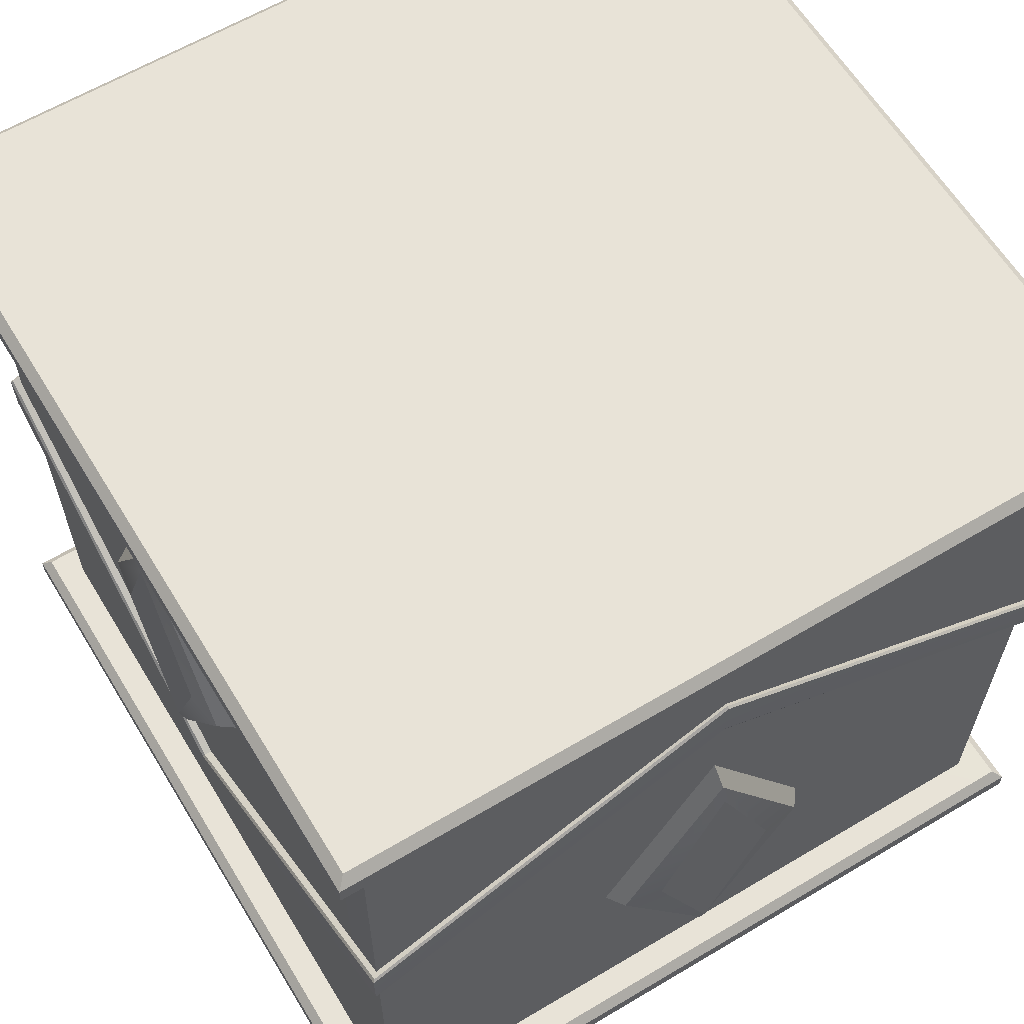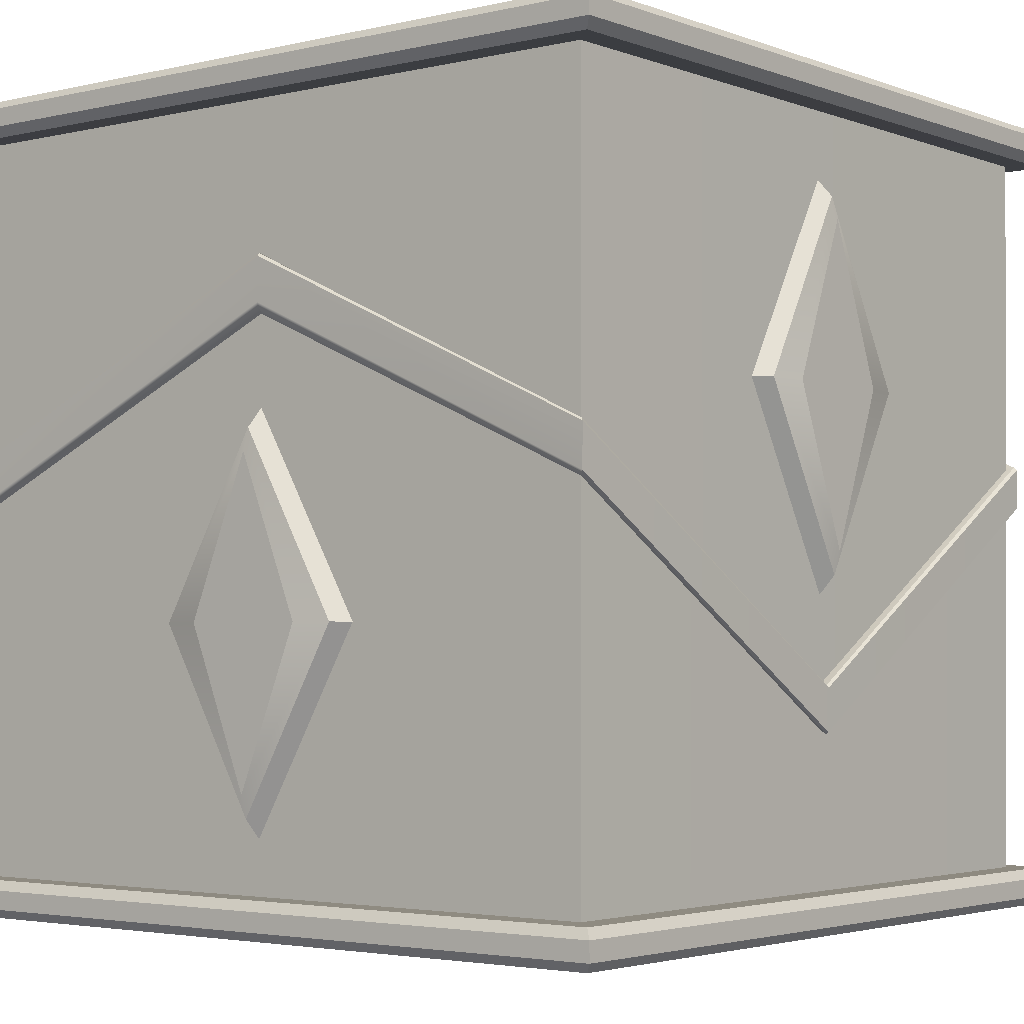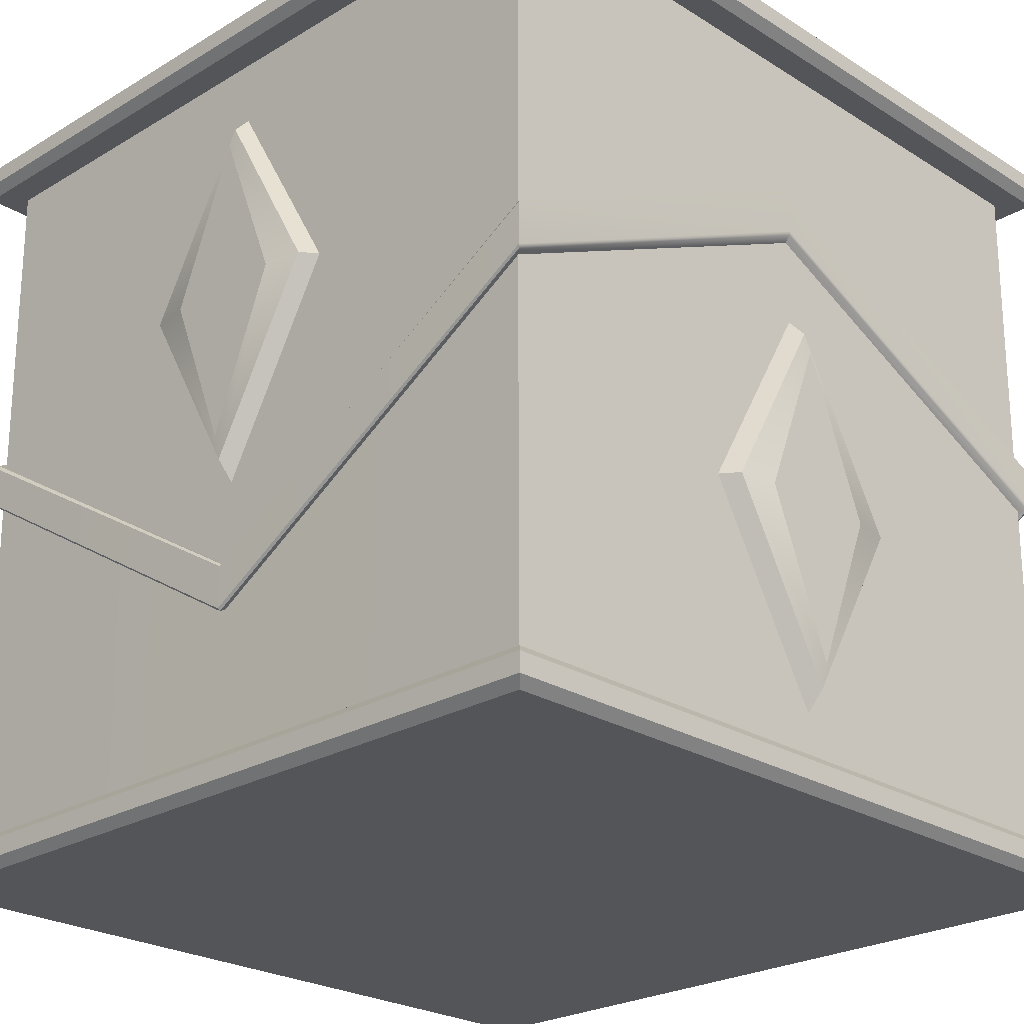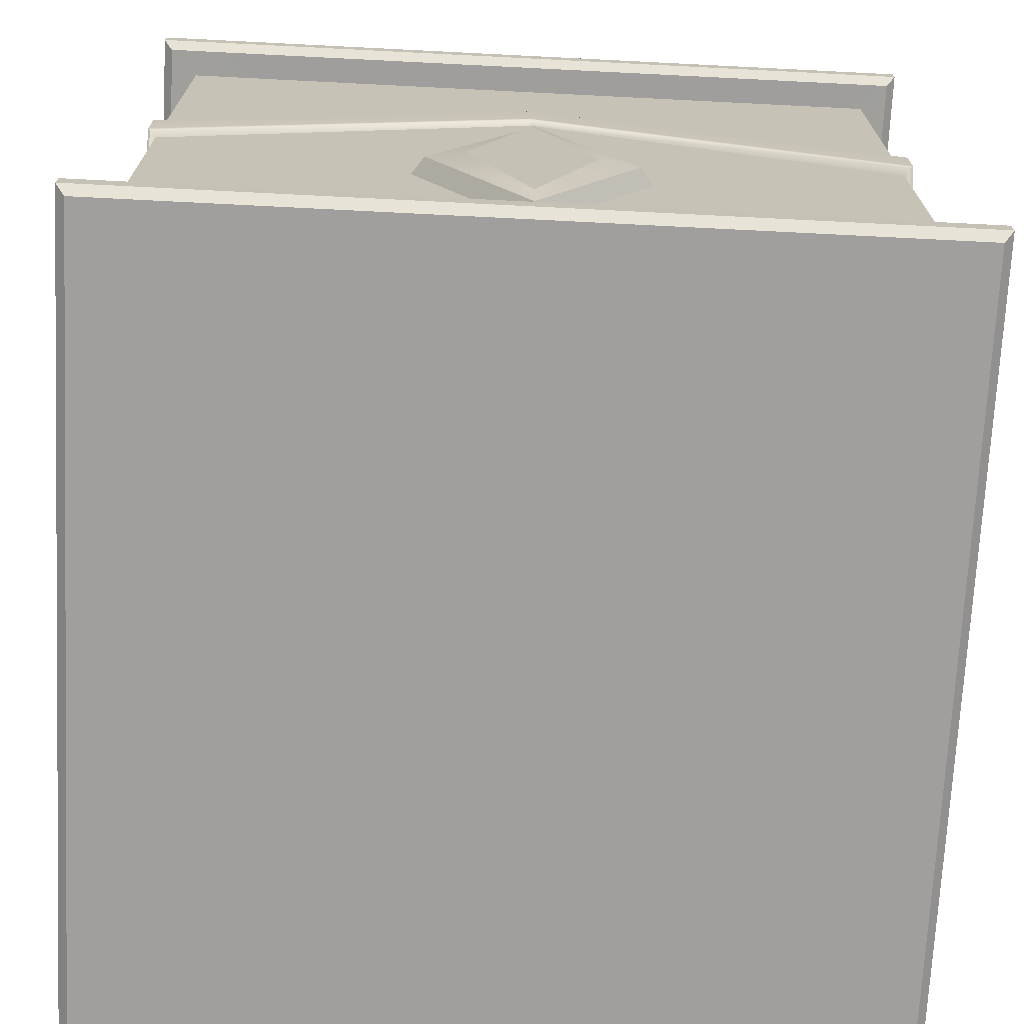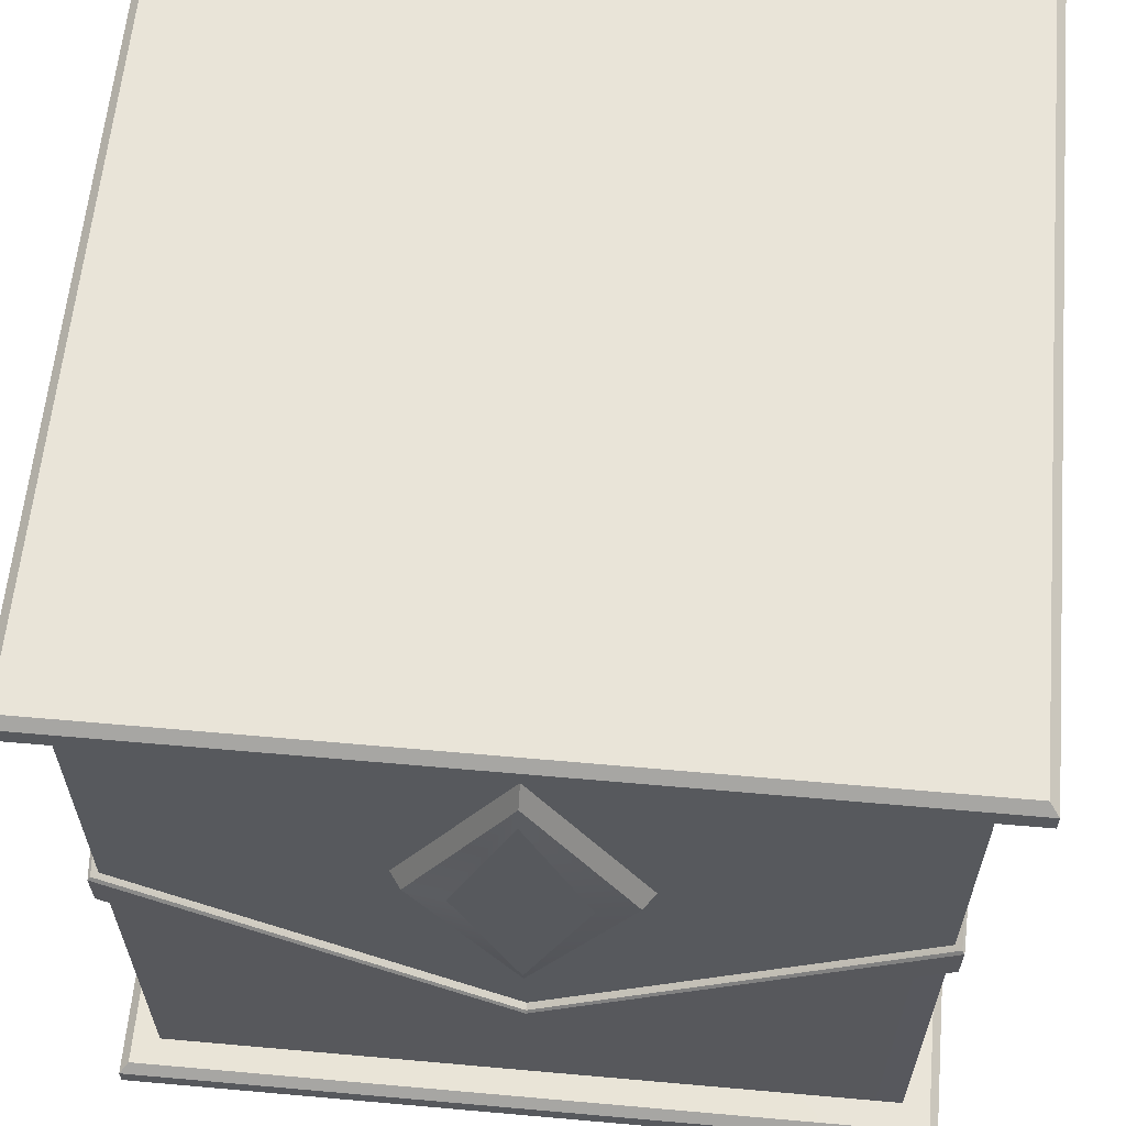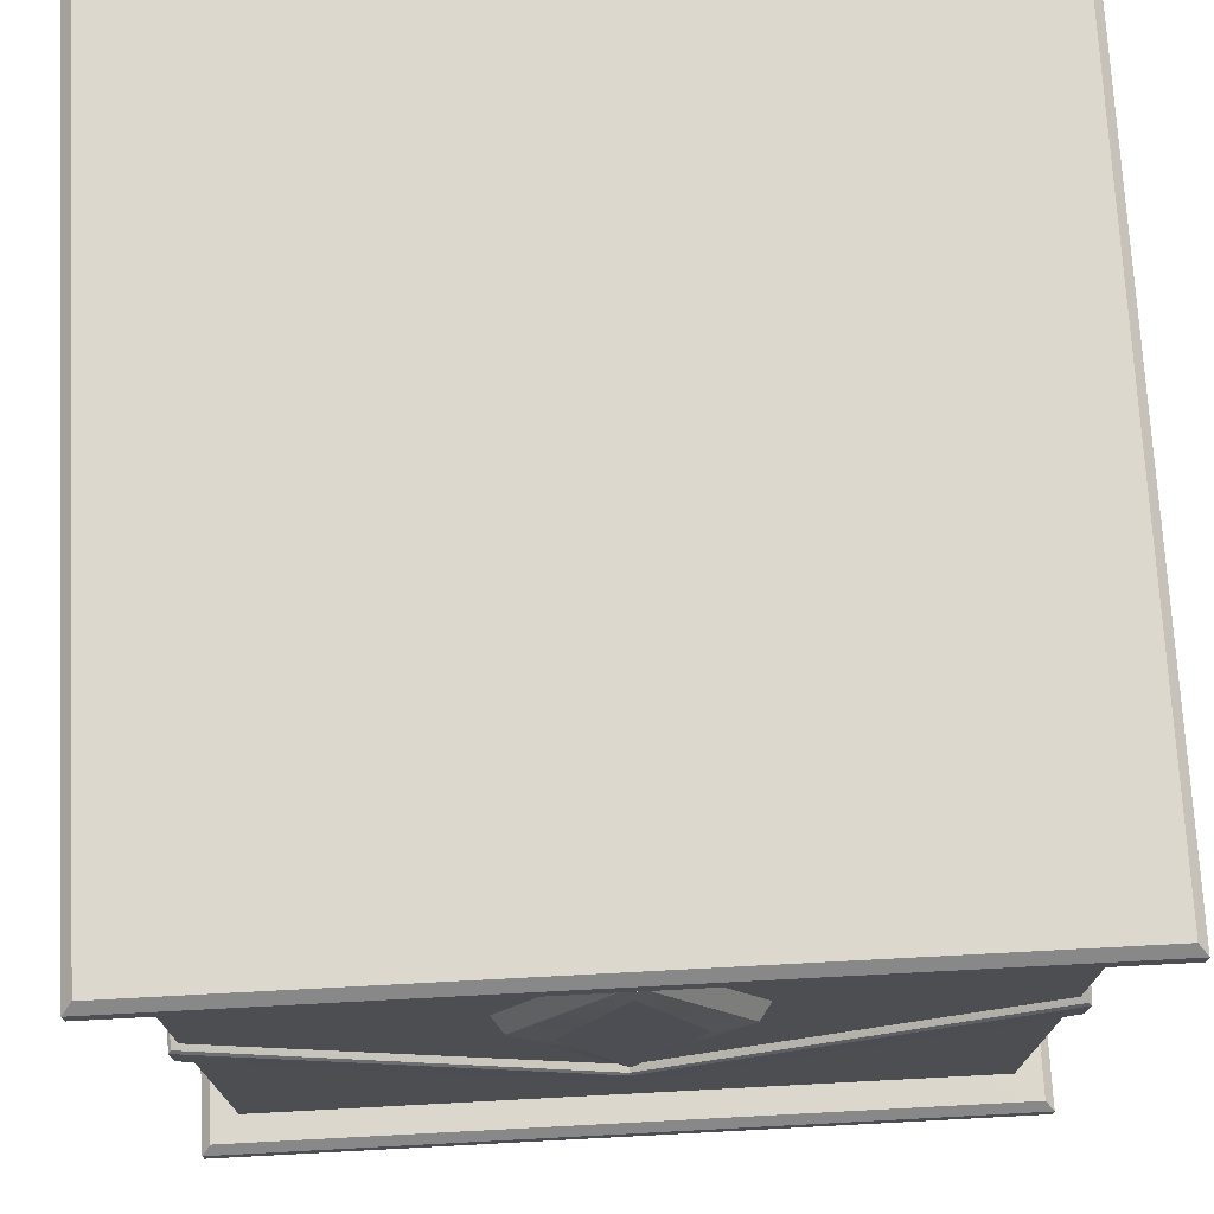
<metadata>
{"format":"obj","ext":"obj","renderer":"f3d","projection":"perspective","resolution":1024,"background":"white","views":[{"elev":61.5,"azim":148.8,"up":"+Y"},{"elev":-3.1,"azim":-141.3,"up":"+Y"},{"elev":-24.5,"azim":-45.6,"up":"+Y"},{"elev":-71.5,"azim":-2.9,"up":"+Y"},{"elev":60.4,"azim":-84.8,"up":"+Y"},{"elev":72.5,"azim":-93.0,"up":"+Y"}]}
</metadata>
<code>
g default
v 0 0.1409 0.5002
v 0 0.6031 0.5002
v 0.1315 0.372 0.5002
v -0.1315 0.372 0.5002
v 0 0.1163 0.4778
v 0.1476 0.372 0.4778
v -0.1476 0.372 0.4778
v 0 0.6277 0.4778
v 0 0.1695 0.508
v 0.08129 0.372 0.508
v -0.08129 0.372 0.508
v 0 0.5745 0.508
v 0 0.372 0.508
v 0 0.1409 -0.5002
v 0 0.6031 -0.5002
v 0.1315 0.372 -0.5002
v -0.1315 0.372 -0.5002
v 0 0.1163 -0.4778
v 0.1476 0.372 -0.4778
v -0.1476 0.372 -0.4778
v 0 0.6277 -0.4778
v 0 0.1695 -0.508
v 0.08129 0.372 -0.508
v -0.08129 0.372 -0.508
v 0 0.5745 -0.508
v 0 0.372 -0.508
v -0.5 0 0.5
v 0.5 0 0.5
v -0.5 0 -0.5
v 0.5 0 -0.5
v -0.5 1.047 0.5
v 0.5 1.047 0.5
v 0.5 1.047 -0.5
v -0.5 1.047 -0.5
v -0.5094 0 0.5094
v -0.5212 0.01179 0.5212
v 0.5212 0.01179 0.5212
v 0.5094 0 0.5094
v 0.5094 0.04774 0.5094
v 0.5212 0.03595 0.5212
v -0.5212 0.03595 0.5212
v -0.5094 0.04774 0.5094
v 0.5212 0.01179 -0.5212
v 0.5094 0 -0.5094
v 0.5094 0.04774 -0.5094
v 0.5212 0.03595 -0.5212
v -0.5094 0.04774 -0.5094
v -0.5212 0.03595 -0.5212
v -0.5212 0.01179 -0.5212
v -0.5094 0 -0.5094
v -0.5153 1 0.5153
v -0.5271 1.012 0.5271
v 0.5271 1.012 0.5271
v 0.5153 1 0.5153
v 0.5153 1.047 0.5153
v 0.5271 1.035 0.5271
v -0.5271 1.035 0.5271
v -0.5153 1.047 0.5153
v 0.5271 1.012 -0.5271
v 0.5153 1 -0.5153
v 0.5153 1.047 -0.5153
v 0.5271 1.035 -0.5271
v -0.5271 1.012 -0.5271
v -0.5153 1 -0.5153
v -0.5153 1.047 -0.5153
v -0.5271 1.035 -0.5271
v -0.4743 0.04817 -0.4743
v 0.4743 0.04817 -0.4743
v -0.4802 1 -0.4802
v 0.4802 1 -0.4802
v 0.4743 0.04817 0.4743
v 0.4802 1 0.4802
v -0.4743 0.04817 0.4743
v -0.4802 1 0.4802
v -0.5 1.047 -0
v 0.5 1.047 -0
v 0.5153 1.047 -0
v 0.5271 1.035 -0
v 0.5271 1.012 -0
v 0.5153 1 -0
v 0.4802 1 -0
v 0.4743 0.04817 -0
v 0.5094 0.04774 -0
v 0.5212 0.03595 -0
v 0.5212 0.01179 -0
v 0.5094 0 -0
v 0.5 0 -0
v -0.5 0 -0
v -0.5094 0 -0
v -0.5212 0.01179 -0
v -0.5212 0.03595 -0
v -0.5094 0.04774 -0
v -0.4743 0.04817 -0
v -0.4802 1 -0
v -0.5153 1 -0
v -0.5271 1.012 -0
v -0.5271 1.035 -0
v -0.5153 1.047 -0
v 9e-06 0 -0.5
v 9e-06 0 -0.5094
v 9e-06 0.01179 -0.5212
v 9e-06 0.03595 -0.5212
v 9e-06 0.04774 -0.5094
v 9e-06 0.04817 -0.4743
v 9e-06 1 -0.4802
v 9e-06 1 -0.5153
v 9e-06 1.012 -0.5271
v 9e-06 1.035 -0.5271
v 9e-06 1.047 -0.5153
v 9e-06 1.047 -0.5
v 9e-06 1.047 -0
v 9e-06 1.047 0.5
v 9e-06 1.047 0.5153
v 9e-06 1.035 0.5271
v 9e-06 1.012 0.5271
v 9e-06 1 0.5153
v 9e-06 1 0.4802
v 9e-06 0.04817 0.4743
v 9e-06 0.04774 0.5094
v 9e-06 0.03595 0.5212
v 9e-06 0.01179 0.5212
v 9e-06 0 0.5094
v 9e-06 0 0.5
v 9e-06 0 -0
v 0.4785 0.5855 -0.4781
v 0.4781 0.5271 -0.4775
v 0.4781 0.2422 -0
v 0.4784 0.2969 -0
v 0.4773 0.5272 0.4767
v 0.4778 0.5856 0.4774
v 9e-06 0.7404 0.4784
v 9e-06 0.8125 0.4797
v -0.4778 0.5266 0.4777
v -0.4781 0.5847 0.4779
v -0.4784 0.2431 -0
v -0.4787 0.2977 -0
v -0.4778 0.5266 -0.4777
v -0.4781 0.5847 -0.4779
v 9e-06 0.7406 -0.4785
v 9e-06 0.8127 -0.4796
v 0.4844 0.5283 -0.486
v 0.4875 0.5314 -0.4881
v 1.1e-05 0.7539 -0.4856
v 9e-06 0.7494 -0.4843
v 0.4882 0.5845 -0.4887
v 0.4854 0.5878 -0.4856
v 9e-06 0.8127 -0.4828
v 7e-06 0.8094 -0.4858
v 0.4913 0.2946 -2e-06
v 0.4883 0.2978 -0
v 0.4871 0.2383 -0
v 0.4905 0.2409 2e-06
v 0.4889 0.5845 0.4894
v 0.4861 0.5879 0.4864
v 0.4847 0.5284 0.4867
v 0.4882 0.5314 0.489
v 7e-06 0.8095 0.4857
v 9e-06 0.8127 0.4827
v 9e-06 0.7496 0.4844
v 1e-05 0.7541 0.4857
v -0.4886 0.5849 0.4888
v -0.4856 0.5881 0.4857
v -0.4852 0.5279 0.4854
v -0.4878 0.5318 0.4881
v -0.4911 0.294 -0
v -0.4882 0.2973 -0
v -0.4867 0.2381 -0
v -0.4903 0.2404 -0
v -0.4886 0.5849 -0.4888
v -0.4856 0.5881 -0.4857
v -0.4852 0.5279 -0.4854
v -0.4878 0.5318 -0.4881
v -0.5002 0.4302 0
v -0.5002 0.8924 0
v -0.5002 0.6613 0.1315
v -0.5002 0.6613 -0.1315
v -0.4778 0.4056 0
v -0.4778 0.6613 0.1476
v -0.4778 0.6613 -0.1476
v -0.4778 0.917 0
v -0.508 0.4588 0
v -0.508 0.6613 0.08129
v -0.508 0.6613 -0.08129
v -0.508 0.8638 0
v -0.508 0.6613 0
v 0.5002 0.4302 0
v 0.5002 0.8924 0
v 0.5002 0.6613 0.1315
v 0.5002 0.6613 -0.1315
v 0.4778 0.4056 0
v 0.4778 0.6613 0.1476
v 0.4778 0.6613 -0.1476
v 0.4778 0.917 0
v 0.508 0.4588 0
v 0.508 0.6613 0.08129
v 0.508 0.6613 -0.08129
v 0.508 0.8638 0
v 0.508 0.6613 0
g cube_3
f 3 1 5 6
f 1 4 7 5
f 2 3 6 8
f 4 2 8 7
f 1 3 10 9
f 4 1 9 11
f 3 2 12 10
f 2 4 11 12
f 9 10 13
f 11 9 13
f 10 12 13
f 12 11 13
f 6 5 7 8
f 16 19 18 14
f 14 18 20 17
f 15 21 19 16
f 17 20 21 15
f 14 22 23 16
f 17 24 22 14
f 16 23 25 15
f 15 25 24 17
f 22 26 23
f 24 26 22
f 23 26 25
f 25 26 24
f 19 21 20 18
f 110 111 76 33
f 30 87 124 99
f 89 90 49 50
f 38 37 121 122
f 85 86 44 43
f 83 84 46 45
f 40 39 119 120
f 91 92 47 48
f 43 44 100 101
f 45 46 102 103
f 95 96 63 64
f 54 53 115 116
f 79 80 60 59
f 77 78 62 61
f 56 55 113 114
f 97 98 65 66
f 59 60 106 107
f 61 62 108 109
f 37 40 120 121
f 84 85 43 46
f 46 43 101 102
f 90 91 48 49
f 122 123 28 38
f 86 87 30 44
f 44 30 99 100
f 29 88 89 50
f 53 56 114 115
f 78 79 59 62
f 62 59 107 108
f 96 97 66 63
f 55 32 112 113
f 76 77 61 33
f 33 61 109 110
f 98 75 34 65
f 68 45 103 104
f 60 70 105 106
f 82 83 45 68
f 80 81 70 60
f 39 71 118 119
f 72 54 116 117
f 92 93 67 47
f 94 95 64 69
f 32 76 111 112
f 32 55 77 76
f 55 56 78 77
f 56 53 79 78
f 53 54 80 79
f 54 72 81 80
f 71 39 83 82
f 39 40 84 83
f 40 37 85 84
f 37 38 86 85
f 38 28 87 86
f 123 124 87 28
f 89 88 27 35
f 35 36 90 89
f 36 41 91 90
f 41 42 92 91
f 42 73 93 92
f 74 51 95 94
f 51 52 96 95
f 52 57 97 96
f 57 58 98 97
f 58 31 75 98
f 100 99 29 50
f 101 100 50 49
f 102 101 49 48
f 103 102 48 47
f 104 103 47 67
f 106 105 69 64
f 107 106 64 63
f 108 107 63 66
f 109 108 66 65
f 110 109 65 34
f 75 111 110 34
f 112 111 75 31
f 113 112 31 58
f 114 113 58 57
f 115 114 57 52
f 116 115 52 51
f 117 116 51 74
f 119 118 73 42
f 120 119 42 41
f 121 120 41 36
f 122 121 36 35
f 27 123 122 35
f 88 124 123 27
f 99 124 88 29
f 139 126 68 104
f 129 131 118 71
f 135 137 67 93
f 68 126 127 82
f 127 129 71 82
f 133 135 93 73
f 137 139 104 67
f 131 133 73 118
f 70 81 128 125
f 128 81 72 130
f 72 117 132 130
f 117 74 134 132
f 74 94 136 134
f 94 69 138 136
f 69 105 140 138
f 105 70 125 140
f 141 142 152 151
f 142 141 144 143
f 143 144 171 172
f 145 146 150 149
f 146 145 148 147
f 147 148 169 170
f 149 150 154 153
f 151 152 156 155
f 153 154 158 157
f 155 156 160 159
f 157 158 162 161
f 159 160 164 163
f 161 162 166 165
f 163 164 168 167
f 165 166 170 169
f 167 168 172 171
f 145 142 143 148
f 142 145 149 152
f 152 149 153 156
f 156 153 157 160
f 160 157 161 164
f 164 161 165 168
f 168 165 169 172
f 172 169 148 143
f 126 139 144 141
f 140 125 146 147
f 125 128 150 146
f 127 126 141 151
f 128 130 154 150
f 129 127 151 155
f 130 132 158 154
f 131 129 155 159
f 132 134 162 158
f 133 131 159 163
f 134 136 166 162
f 135 133 163 167
f 136 138 170 166
f 137 135 167 171
f 138 140 147 170
f 139 137 171 144
f 175 173 177 178
f 173 176 179 177
f 174 175 178 180
f 176 174 180 179
f 173 175 182 181
f 176 173 181 183
f 175 174 184 182
f 174 176 183 184
f 181 182 185
f 183 181 185
f 182 184 185
f 184 183 185
f 178 177 179 180
f 188 191 190 186
f 186 190 192 189
f 187 193 191 188
f 189 192 193 187
f 186 194 195 188
f 189 196 194 186
f 188 195 197 187
f 187 197 196 189
f 194 198 195
f 196 198 194
f 195 198 197
f 197 198 196
f 191 193 192 190

</code>
